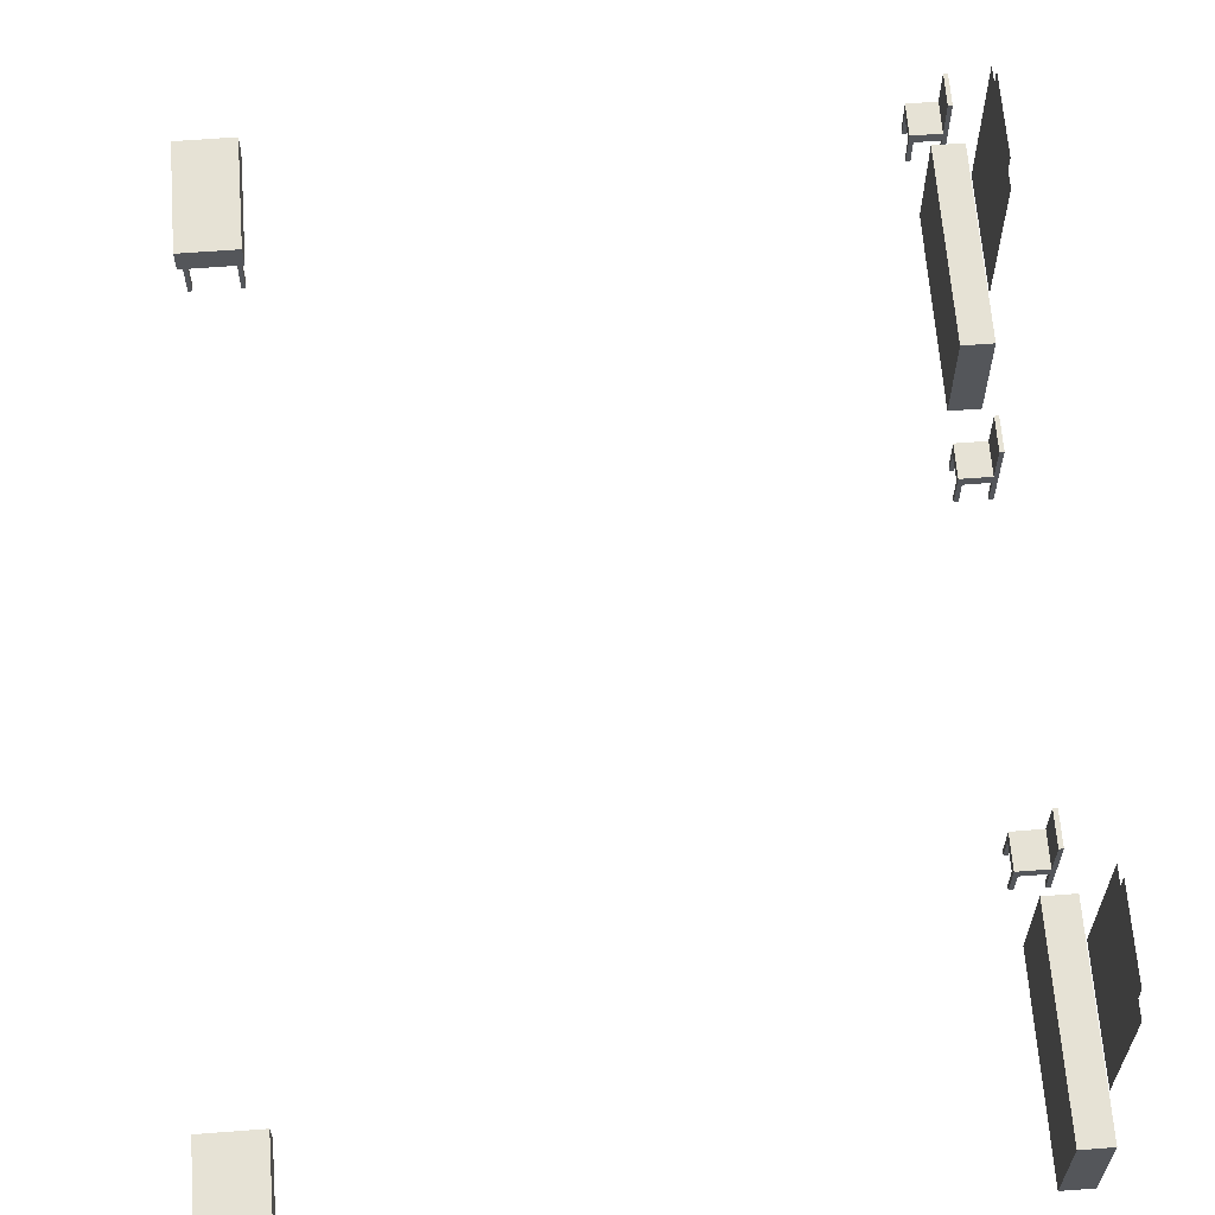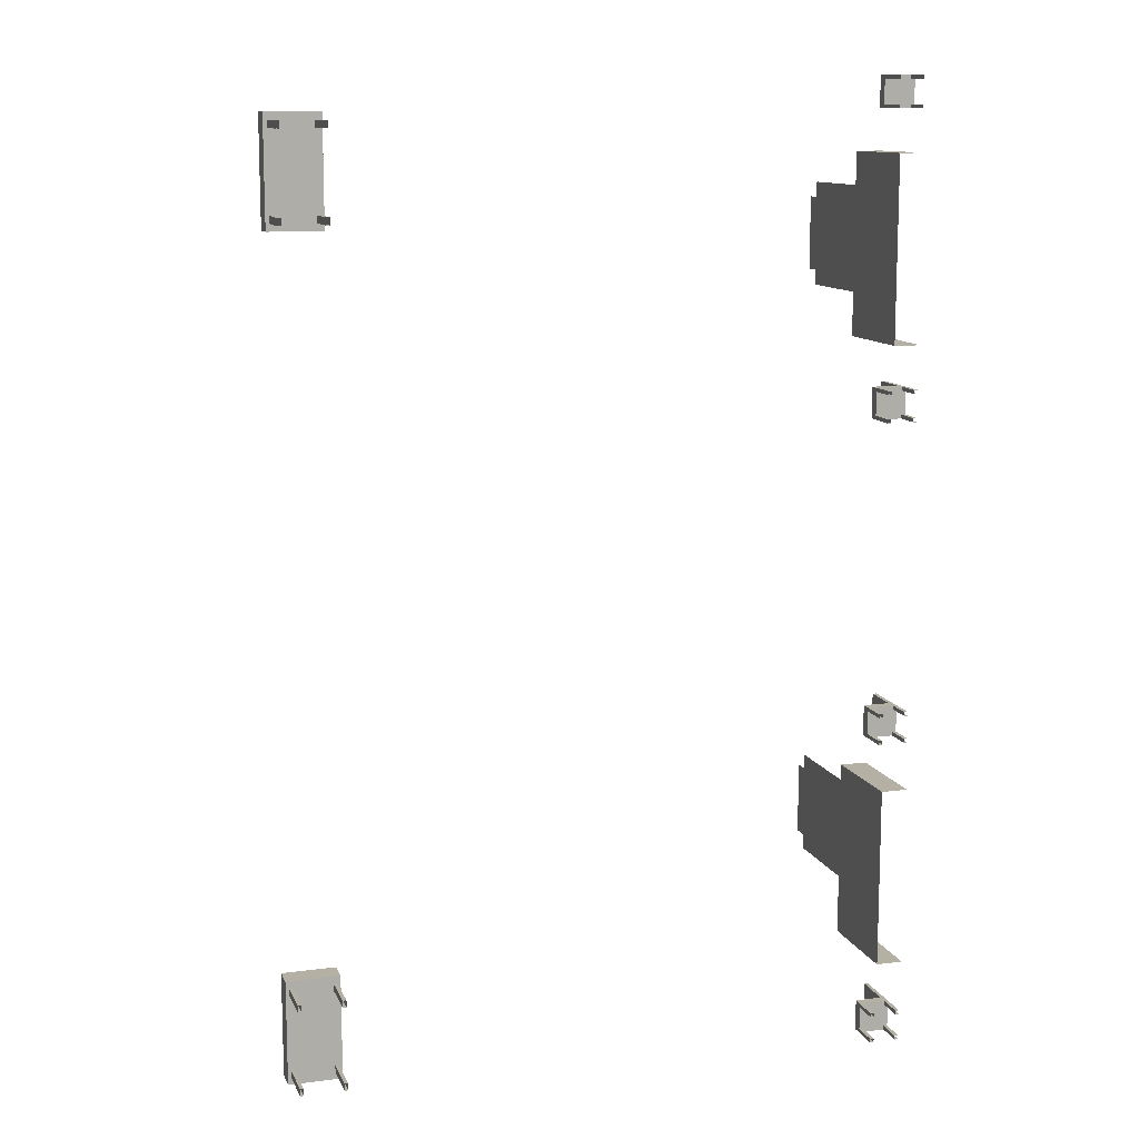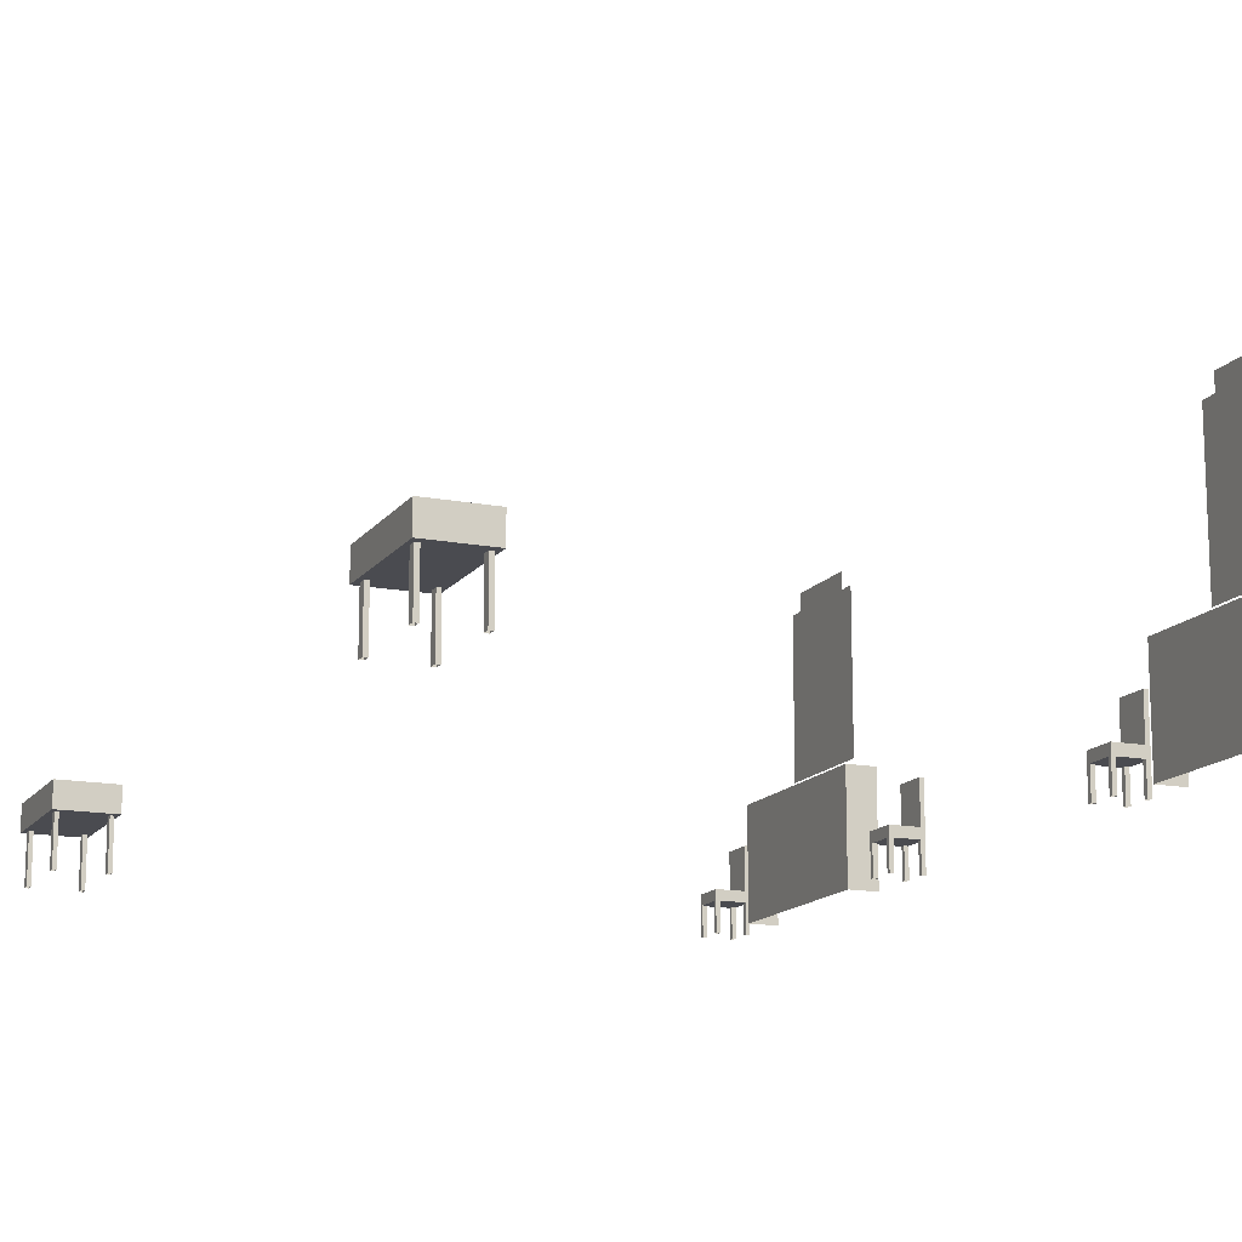
<metadata>
{"format":"obj","ext":"obj","renderer":"f3d","projection":"perspective","resolution":1024,"background":"white","views":[{"elev":64.0,"azim":175.6,"up":"+Z"},{"elev":11.6,"azim":163.0,"up":"+Y"},{"elev":-14.4,"azim":157.0,"up":"+Z"}]}
</metadata>
<code>
g White_house_furniture7
v 26.96 -8.484 7.106
v 26.96 -8.621 7.106
v 26.96 -8.621 6.253
v 26.96 -8.484 6.253
v 26.96 -6.88 7.106
v 26.96 -7.017 7.106
v 26.96 -7.017 6.253
v 26.96 -6.88 6.253
v 27.78 -8.484 7.106
v 27.78 -8.621 7.106
v 27.78 -8.621 6.253
v 27.78 -8.484 6.253
v 27.78 -6.88 7.106
v 27.78 -7.017 7.106
v 27.78 -7.017 6.253
v 27.78 -6.88 6.253
v 26.89 -6.744 7.55
v 26.89 -8.758 7.55
v 26.89 -8.758 7.106
v 26.89 -6.744 7.106
v 27.03 -8.621 7.106
v 27.03 -8.484 7.106
v 27.03 -8.484 6.253
v 27.03 -8.621 6.253
v 27.03 -7.017 7.106
v 27.03 -6.88 7.106
v 27.03 -6.88 6.253
v 27.03 -7.017 6.253
v 27.85 -8.621 7.106
v 27.85 -8.484 7.106
v 27.85 -8.484 6.253
v 27.85 -8.621 6.253
v 27.85 -7.017 7.106
v 27.85 -6.88 7.106
v 27.85 -6.88 6.253
v 27.85 -7.017 6.253
v 27.92 -8.758 7.55
v 27.92 -6.744 7.55
v 27.92 -6.744 7.106
v 27.92 -8.758 7.106
v 26.96 -8.621 7.106
v 27.03 -8.621 7.106
v 27.03 -8.621 6.253
v 26.96 -8.621 6.253
v 26.96 -7.017 7.106
v 27.03 -7.017 7.106
v 27.03 -7.017 6.253
v 26.96 -7.017 6.253
v 27.78 -8.621 7.106
v 27.85 -8.621 7.106
v 27.85 -8.621 6.253
v 27.78 -8.621 6.253
v 27.78 -7.017 7.106
v 27.85 -7.017 7.106
v 27.85 -7.017 6.253
v 27.78 -7.017 6.253
v 26.89 -8.758 7.55
v 27.92 -8.758 7.55
v 27.92 -8.758 7.106
v 26.89 -8.758 7.106
v 27.03 -8.484 7.106
v 26.96 -8.484 7.106
v 26.96 -8.484 6.253
v 27.03 -8.484 6.253
v 27.03 -6.88 7.106
v 26.96 -6.88 7.106
v 26.96 -6.88 6.253
v 27.03 -6.88 6.253
v 27.85 -8.484 7.106
v 27.78 -8.484 7.106
v 27.78 -8.484 6.253
v 27.85 -8.484 6.253
v 27.85 -6.88 7.106
v 27.78 -6.88 7.106
v 27.78 -6.88 6.253
v 27.85 -6.88 6.253
v 27.92 -6.744 7.55
v 26.89 -6.744 7.55
v 26.89 -6.744 7.106
v 27.92 -6.744 7.106
v 27.92 -8.758 7.106
v 27.92 -6.744 7.106
v 26.89 -6.744 7.106
v 26.89 -8.758 7.106
v 26.96 7.096 7.106
v 26.96 6.959 7.106
v 26.96 6.959 6.253
v 26.96 7.096 6.253
v 26.96 8.7 7.106
v 26.96 8.563 7.106
v 26.96 8.563 6.253
v 26.96 8.7 6.253
v 27.78 7.096 7.106
v 27.78 6.959 7.106
v 27.78 6.959 6.253
v 27.78 7.096 6.253
v 27.78 8.7 7.106
v 27.78 8.563 7.106
v 27.78 8.563 6.253
v 27.78 8.7 6.253
v 26.89 8.836 7.55
v 26.89 6.822 7.55
v 26.89 6.822 7.106
v 26.89 8.836 7.106
v 27.03 6.959 7.106
v 27.03 7.096 7.106
v 27.03 7.096 6.253
v 27.03 6.959 6.253
v 27.03 8.563 7.106
v 27.03 8.7 7.106
v 27.03 8.7 6.253
v 27.03 8.563 6.253
v 27.85 6.959 7.106
v 27.85 7.096 7.106
v 27.85 7.096 6.253
v 27.85 6.959 6.253
v 27.85 8.563 7.106
v 27.85 8.7 7.106
v 27.85 8.7 6.253
v 27.85 8.563 6.253
v 27.92 6.822 7.55
v 27.92 8.836 7.55
v 27.92 8.836 7.106
v 27.92 6.822 7.106
v 26.96 6.959 7.106
v 27.03 6.959 7.106
v 27.03 6.959 6.253
v 26.96 6.959 6.253
v 26.96 8.563 7.106
v 27.03 8.563 7.106
v 27.03 8.563 6.253
v 26.96 8.563 6.253
v 27.78 6.959 7.106
v 27.85 6.959 7.106
v 27.85 6.959 6.253
v 27.78 6.959 6.253
v 27.78 8.563 7.106
v 27.85 8.563 7.106
v 27.85 8.563 6.253
v 27.78 8.563 6.253
v 26.89 6.822 7.55
v 27.92 6.822 7.55
v 27.92 6.822 7.106
v 26.89 6.822 7.106
v 27.03 7.096 7.106
v 26.96 7.096 7.106
v 26.96 7.096 6.253
v 27.03 7.096 6.253
v 27.03 8.7 7.106
v 26.96 8.7 7.106
v 26.96 8.7 6.253
v 27.03 8.7 6.253
v 27.85 7.096 7.106
v 27.78 7.096 7.106
v 27.78 7.096 6.253
v 27.85 7.096 6.253
v 27.85 8.7 7.106
v 27.78 8.7 7.106
v 27.78 8.7 6.253
v 27.85 8.7 6.253
v 27.92 8.836 7.55
v 26.89 8.836 7.55
v 26.89 8.836 7.106
v 27.92 8.836 7.106
v 27.92 6.822 7.106
v 27.92 8.836 7.106
v 26.89 8.836 7.106
v 26.89 6.822 7.106
v 16 -7.39 8.164
v 16.52 -7.39 8.164
v 16.52 -7.39 6.249
v 16 -7.39 6.249
v 16.52 -3.908 8.164
v 16 -3.908 8.164
v 16 -3.908 6.249
v 16.52 -3.908 6.249
v 16 -7.39 8.164
v 16 -3.908 8.164
v 16.52 -3.908 8.164
v 16.52 -7.39 8.164
v 16.52 -7.39 8.164
v 16.52 -3.908 8.164
v 16.52 -3.908 6.249
v 16.52 -7.39 6.249
v 16 4.61 8.164
v 16.52 4.61 8.164
v 16.52 4.61 6.249
v 16 4.61 6.249
v 16.52 8.092 8.164
v 16 8.092 8.164
v 16 8.092 6.249
v 16.52 8.092 6.249
v 16 4.61 8.164
v 16 8.092 8.164
v 16.52 8.092 8.164
v 16.52 4.61 8.164
v 16.52 4.61 8.164
v 16.52 8.092 8.164
v 16.52 8.092 6.249
v 16.52 4.61 6.249
v 16.02 -8.995 7.703
v 16.1 -8.995 7.703
v 16.1 -8.995 6.956
v 16.1 -8.995 6.769
v 16.1 -8.995 6.247
v 16.02 -8.995 6.247
v 16.62 -8.995 6.956
v 16.55 -8.995 6.769
v 16.62 -8.995 6.247
v 16.55 -8.995 6.247
v 16.55 -8.472 6.769
v 16.62 -8.472 6.769
v 16.62 -8.472 6.247
v 16.55 -8.472 6.247
v 16.02 -8.472 6.769
v 16.1 -8.472 6.769
v 16.1 -8.472 6.247
v 16.02 -8.472 6.247
v 16.1 -8.397 7.703
v 16.02 -8.397 7.703
v 16.1 -8.397 6.956
v 16.1 -8.397 6.769
v 16.02 -8.397 6.247
v 16.1 -8.397 6.247
v 16.55 -8.397 6.769
v 16.62 -8.397 6.956
v 16.55 -8.397 6.247
v 16.62 -8.397 6.247
v 16.62 -8.92 6.769
v 16.55 -8.92 6.769
v 16.55 -8.92 6.247
v 16.62 -8.92 6.247
v 16.1 -8.92 6.769
v 16.02 -8.92 6.769
v 16.02 -8.92 6.247
v 16.1 -8.92 6.247
v 16.62 -8.995 6.956
v 16.62 -8.92 6.769
v 16.62 -8.92 6.247
v 16.62 -8.995 6.247
v 16.62 -8.472 6.769
v 16.62 -8.397 6.956
v 16.62 -8.397 6.247
v 16.62 -8.472 6.247
v 16.1 -8.995 6.769
v 16.1 -8.92 6.769
v 16.1 -8.92 6.247
v 16.1 -8.995 6.247
v 16.1 -8.472 6.769
v 16.1 -8.397 6.769
v 16.1 -8.397 6.247
v 16.1 -8.472 6.247
v 16.55 -8.92 6.769
v 16.55 -8.995 6.769
v 16.55 -8.995 6.247
v 16.55 -8.92 6.247
v 16.55 -8.397 6.769
v 16.55 -8.472 6.769
v 16.55 -8.472 6.247
v 16.55 -8.397 6.247
v 16.62 -8.995 6.956
v 16.1 -8.995 6.956
v 16.1 -8.397 6.956
v 16.62 -8.397 6.956
v 16.1 -8.995 7.703
v 16.02 -8.995 7.703
v 16.02 -8.397 7.703
v 16.1 -8.397 7.703
v 16.1 -8.92 6.769
v 16.1 -8.472 6.769
v 16.02 -8.472 6.769
v 16.02 -8.92 6.769
v 16.55 -8.472 6.769
v 16.55 -8.397 6.769
v 16.1 -8.397 6.769
v 16.55 -8.92 6.769
v 16.1 -8.995 6.769
v 16.55 -8.995 6.769
v 16.62 -8.472 6.769
v 16.62 -8.92 6.769
v 16.1 -8.397 6.956
v 16.1 -8.995 6.956
v 16.1 -8.995 7.703
v 16.1 -8.397 7.703
v 16.02 -2.967 7.703
v 16.1 -2.967 7.703
v 16.1 -2.967 6.956
v 16.1 -2.967 6.769
v 16.1 -2.967 6.247
v 16.02 -2.967 6.247
v 16.62 -2.967 6.956
v 16.55 -2.967 6.769
v 16.62 -2.967 6.247
v 16.55 -2.967 6.247
v 16.55 -2.444 6.769
v 16.62 -2.444 6.769
v 16.62 -2.444 6.247
v 16.55 -2.444 6.247
v 16.02 -2.444 6.769
v 16.1 -2.444 6.769
v 16.1 -2.444 6.247
v 16.02 -2.444 6.247
v 16.1 -2.37 7.703
v 16.02 -2.37 7.703
v 16.1 -2.37 6.956
v 16.1 -2.37 6.769
v 16.02 -2.37 6.247
v 16.1 -2.37 6.247
v 16.55 -2.37 6.769
v 16.62 -2.37 6.956
v 16.55 -2.37 6.247
v 16.62 -2.37 6.247
v 16.62 -2.893 6.769
v 16.55 -2.893 6.769
v 16.55 -2.893 6.247
v 16.62 -2.893 6.247
v 16.1 -2.893 6.769
v 16.02 -2.893 6.769
v 16.02 -2.893 6.247
v 16.1 -2.893 6.247
v 16.62 -2.967 6.956
v 16.62 -2.893 6.769
v 16.62 -2.893 6.247
v 16.62 -2.967 6.247
v 16.62 -2.444 6.769
v 16.62 -2.37 6.956
v 16.62 -2.37 6.247
v 16.62 -2.444 6.247
v 16.1 -2.967 6.769
v 16.1 -2.893 6.769
v 16.1 -2.893 6.247
v 16.1 -2.967 6.247
v 16.1 -2.444 6.769
v 16.1 -2.37 6.769
v 16.1 -2.37 6.247
v 16.1 -2.444 6.247
v 16.55 -2.893 6.769
v 16.55 -2.967 6.769
v 16.55 -2.967 6.247
v 16.55 -2.893 6.247
v 16.55 -2.37 6.769
v 16.55 -2.444 6.769
v 16.55 -2.444 6.247
v 16.55 -2.37 6.247
v 16.62 -2.967 6.956
v 16.1 -2.967 6.956
v 16.1 -2.37 6.956
v 16.62 -2.37 6.956
v 16.1 -2.967 7.703
v 16.02 -2.967 7.703
v 16.02 -2.37 7.703
v 16.1 -2.37 7.703
v 16.1 -2.893 6.769
v 16.1 -2.444 6.769
v 16.02 -2.444 6.769
v 16.02 -2.893 6.769
v 16.55 -2.444 6.769
v 16.55 -2.37 6.769
v 16.1 -2.37 6.769
v 16.55 -2.893 6.769
v 16.1 -2.967 6.769
v 16.55 -2.967 6.769
v 16.62 -2.444 6.769
v 16.62 -2.893 6.769
v 16.1 -2.37 6.956
v 16.1 -2.967 6.956
v 16.1 -2.967 7.703
v 16.1 -2.37 7.703
v 16.02 3.184 7.703
v 16.1 3.184 7.703
v 16.1 3.184 6.956
v 16.1 3.184 6.769
v 16.1 3.184 6.247
v 16.02 3.184 6.247
v 16.62 3.184 6.956
v 16.55 3.184 6.769
v 16.62 3.184 6.247
v 16.55 3.184 6.247
v 16.55 3.707 6.769
v 16.62 3.707 6.769
v 16.62 3.707 6.247
v 16.55 3.707 6.247
v 16.02 3.707 6.769
v 16.1 3.707 6.769
v 16.1 3.707 6.247
v 16.02 3.707 6.247
v 16.1 3.782 7.703
v 16.02 3.782 7.703
v 16.1 3.782 6.956
v 16.1 3.782 6.769
v 16.02 3.782 6.247
v 16.1 3.782 6.247
v 16.55 3.782 6.769
v 16.62 3.782 6.956
v 16.55 3.782 6.247
v 16.62 3.782 6.247
v 16.62 3.259 6.769
v 16.55 3.259 6.769
v 16.55 3.259 6.247
v 16.62 3.259 6.247
v 16.1 3.259 6.769
v 16.02 3.259 6.769
v 16.02 3.259 6.247
v 16.1 3.259 6.247
v 16.62 3.184 6.956
v 16.62 3.259 6.769
v 16.62 3.259 6.247
v 16.62 3.184 6.247
v 16.62 3.707 6.769
v 16.62 3.782 6.956
v 16.62 3.782 6.247
v 16.62 3.707 6.247
v 16.1 3.184 6.769
v 16.1 3.259 6.769
v 16.1 3.259 6.247
v 16.1 3.184 6.247
v 16.1 3.707 6.769
v 16.1 3.782 6.769
v 16.1 3.782 6.247
v 16.1 3.707 6.247
v 16.55 3.259 6.769
v 16.55 3.184 6.769
v 16.55 3.184 6.247
v 16.55 3.259 6.247
v 16.55 3.782 6.769
v 16.55 3.707 6.769
v 16.55 3.707 6.247
v 16.55 3.782 6.247
v 16.62 3.184 6.956
v 16.1 3.184 6.956
v 16.1 3.782 6.956
v 16.62 3.782 6.956
v 16.1 3.184 7.703
v 16.02 3.184 7.703
v 16.02 3.782 7.703
v 16.1 3.782 7.703
v 16.1 3.259 6.769
v 16.1 3.707 6.769
v 16.02 3.707 6.769
v 16.02 3.259 6.769
v 16.55 3.707 6.769
v 16.55 3.782 6.769
v 16.1 3.782 6.769
v 16.55 3.259 6.769
v 16.1 3.184 6.769
v 16.55 3.184 6.769
v 16.62 3.707 6.769
v 16.62 3.259 6.769
v 16.1 3.782 6.956
v 16.1 3.184 6.956
v 16.1 3.184 7.703
v 16.1 3.782 7.703
v 16.02 8.88 7.703
v 16.1 8.88 7.703
v 16.1 8.88 6.956
v 16.1 8.88 6.769
v 16.1 8.88 6.247
v 16.02 8.88 6.247
v 16.62 8.88 6.956
v 16.55 8.88 6.769
v 16.62 8.88 6.247
v 16.55 8.88 6.247
v 16.55 9.403 6.769
v 16.62 9.403 6.769
v 16.62 9.403 6.247
v 16.55 9.403 6.247
v 16.02 9.403 6.769
v 16.1 9.403 6.769
v 16.1 9.403 6.247
v 16.02 9.403 6.247
v 16.1 9.478 7.703
v 16.02 9.478 7.703
v 16.1 9.478 6.956
v 16.1 9.478 6.769
v 16.02 9.478 6.247
v 16.1 9.478 6.247
v 16.55 9.478 6.769
v 16.62 9.478 6.956
v 16.55 9.478 6.247
v 16.62 9.478 6.247
v 16.62 8.955 6.769
v 16.55 8.955 6.769
v 16.55 8.955 6.247
v 16.62 8.955 6.247
v 16.1 8.955 6.769
v 16.02 8.955 6.769
v 16.02 8.955 6.247
v 16.1 8.955 6.247
v 16.62 8.88 6.956
v 16.62 8.955 6.769
v 16.62 8.955 6.247
v 16.62 8.88 6.247
v 16.62 9.403 6.769
v 16.62 9.478 6.956
v 16.62 9.478 6.247
v 16.62 9.403 6.247
v 16.1 8.88 6.769
v 16.1 8.955 6.769
v 16.1 8.955 6.247
v 16.1 8.88 6.247
v 16.1 9.403 6.769
v 16.1 9.478 6.769
v 16.1 9.478 6.247
v 16.1 9.403 6.247
v 16.55 8.955 6.769
v 16.55 8.88 6.769
v 16.55 8.88 6.247
v 16.55 8.955 6.247
v 16.55 9.478 6.769
v 16.55 9.403 6.769
v 16.55 9.403 6.247
v 16.55 9.478 6.247
v 16.62 8.88 6.956
v 16.1 8.88 6.956
v 16.1 9.478 6.956
v 16.62 9.478 6.956
v 16.1 8.88 7.703
v 16.02 8.88 7.703
v 16.02 9.478 7.703
v 16.1 9.478 7.703
v 16.1 8.955 6.769
v 16.1 9.403 6.769
v 16.02 9.403 6.769
v 16.02 8.955 6.769
v 16.55 9.403 6.769
v 16.55 9.478 6.769
v 16.1 9.478 6.769
v 16.55 8.955 6.769
v 16.1 8.88 6.769
v 16.55 8.88 6.769
v 16.62 9.403 6.769
v 16.62 8.955 6.769
v 16.1 9.478 6.956
v 16.1 8.88 6.956
v 16.1 8.88 7.703
v 16.1 9.478 7.703
v 26.89 -8.758 7.55
v 26.89 -6.744 7.55
v 27.92 -6.744 7.55
v 27.92 -8.758 7.55
v 26.89 6.822 7.55
v 26.89 8.836 7.55
v 27.92 8.836 7.55
v 27.92 6.822 7.55
v 16.03 5.354 8.421
v 16.03 5.354 11.17
v 16.03 5.654 11.17
v 16.03 7.415 8.421
v 16.03 7.115 11.17
v 16.03 5.654 11.47
v 16.03 7.115 11.47
v 16.03 7.415 11.17
v 16.03 -6.646 8.421
v 16.03 -6.646 11.17
v 16.03 -6.346 11.17
v 16.03 -4.585 8.421
v 16.03 -4.885 11.17
v 16.03 -6.346 11.47
v 16.03 -4.885 11.47
v 16.03 -4.585 11.17
g White_house_furniture7_0
f 3 2 1
f 4 3 1
f 7 6 5
f 8 7 5
f 11 10 9
f 12 11 9
f 15 14 13
f 16 15 13
f 19 18 17
f 20 19 17
f 23 22 21
f 24 23 21
f 27 26 25
f 28 27 25
f 31 30 29
f 32 31 29
f 35 34 33
f 36 35 33
f 39 38 37
f 40 39 37
f 43 42 41
f 44 43 41
f 47 46 45
f 48 47 45
f 51 50 49
f 52 51 49
f 55 54 53
f 56 55 53
f 59 58 57
f 60 59 57
f 63 62 61
f 64 63 61
f 67 66 65
f 68 67 65
f 71 70 69
f 72 71 69
f 75 74 73
f 76 75 73
f 79 78 77
f 80 79 77
f 83 82 81
f 84 83 81
f 87 86 85
f 88 87 85
f 91 90 89
f 92 91 89
f 95 94 93
f 96 95 93
f 99 98 97
f 100 99 97
f 103 102 101
f 104 103 101
f 107 106 105
f 108 107 105
f 111 110 109
f 112 111 109
f 115 114 113
f 116 115 113
f 119 118 117
f 120 119 117
f 123 122 121
f 124 123 121
f 127 126 125
f 128 127 125
f 131 130 129
f 132 131 129
f 135 134 133
f 136 135 133
f 139 138 137
f 140 139 137
f 143 142 141
f 144 143 141
f 147 146 145
f 148 147 145
f 151 150 149
f 152 151 149
f 155 154 153
f 156 155 153
f 159 158 157
f 160 159 157
f 163 162 161
f 164 163 161
f 167 166 165
f 168 167 165
f 171 170 169
f 172 171 169
f 175 174 173
f 176 175 173
f 179 178 177
f 180 179 177
f 183 182 181
f 184 183 181
f 187 186 185
f 188 187 185
f 191 190 189
f 192 191 189
f 195 194 193
f 196 195 193
f 199 198 197
f 200 199 197
f 203 202 201
f 203 201 204
f 205 204 201
f 206 205 201
f 207 203 204
f 208 207 204
f 209 207 208
f 210 209 208
f 213 212 211
f 214 213 211
f 217 216 215
f 218 217 215
f 221 220 219
f 221 222 220
f 223 220 222
f 224 223 222
f 221 225 222
f 226 225 221
f 227 225 226
f 228 227 226
f 231 230 229
f 232 231 229
f 235 234 233
f 236 235 233
f 239 238 237
f 240 239 237
f 237 238 241
f 242 237 241
f 243 242 241
f 244 243 241
f 247 246 245
f 248 247 245
f 251 250 249
f 252 251 249
f 255 254 253
f 256 255 253
f 259 258 257
f 260 259 257
f 263 262 261
f 264 263 261
f 267 266 265
f 268 267 265
f 271 270 269
f 272 271 269
f 269 270 273
f 273 270 274
f 270 275 274
f 276 269 273
f 277 269 276
f 278 277 276
f 276 273 279
f 280 276 279
f 283 282 281
f 284 283 281
f 287 286 285
f 287 285 288
f 289 288 285
f 290 289 285
f 291 287 288
f 292 291 288
f 293 291 292
f 294 293 292
f 297 296 295
f 298 297 295
f 301 300 299
f 302 301 299
f 305 304 303
f 305 306 304
f 307 304 306
f 308 307 306
f 305 309 306
f 310 309 305
f 311 309 310
f 312 311 310
f 315 314 313
f 316 315 313
f 319 318 317
f 320 319 317
f 323 322 321
f 324 323 321
f 321 322 325
f 326 321 325
f 327 326 325
f 328 327 325
f 331 330 329
f 332 331 329
f 335 334 333
f 336 335 333
f 339 338 337
f 340 339 337
f 343 342 341
f 344 343 341
f 347 346 345
f 348 347 345
f 351 350 349
f 352 351 349
f 355 354 353
f 356 355 353
f 353 354 357
f 357 354 358
f 354 359 358
f 360 353 357
f 361 353 360
f 362 361 360
f 360 357 363
f 364 360 363
f 367 366 365
f 368 367 365
f 371 370 369
f 371 369 372
f 373 372 369
f 374 373 369
f 375 371 372
f 376 375 372
f 377 375 376
f 378 377 376
f 381 380 379
f 382 381 379
f 385 384 383
f 386 385 383
f 389 388 387
f 389 390 388
f 391 388 390
f 392 391 390
f 389 393 390
f 394 393 389
f 395 393 394
f 396 395 394
f 399 398 397
f 400 399 397
f 403 402 401
f 404 403 401
f 407 406 405
f 408 407 405
f 405 406 409
f 410 405 409
f 411 410 409
f 412 411 409
f 415 414 413
f 416 415 413
f 419 418 417
f 420 419 417
f 423 422 421
f 424 423 421
f 427 426 425
f 428 427 425
f 431 430 429
f 432 431 429
f 435 434 433
f 436 435 433
f 439 438 437
f 440 439 437
f 437 438 441
f 441 438 442
f 438 443 442
f 444 437 441
f 445 437 444
f 446 445 444
f 444 441 447
f 448 444 447
f 451 450 449
f 452 451 449
f 455 454 453
f 455 453 456
f 457 456 453
f 458 457 453
f 459 455 456
f 460 459 456
f 461 459 460
f 462 461 460
f 465 464 463
f 466 465 463
f 469 468 467
f 470 469 467
f 473 472 471
f 473 474 472
f 475 472 474
f 476 475 474
f 473 477 474
f 478 477 473
f 479 477 478
f 480 479 478
f 483 482 481
f 484 483 481
f 487 486 485
f 488 487 485
f 491 490 489
f 492 491 489
f 489 490 493
f 494 489 493
f 495 494 493
f 496 495 493
f 499 498 497
f 500 499 497
f 503 502 501
f 504 503 501
f 507 506 505
f 508 507 505
f 511 510 509
f 512 511 509
f 515 514 513
f 516 515 513
f 519 518 517
f 520 519 517
f 523 522 521
f 524 523 521
f 521 522 525
f 525 522 526
f 522 527 526
f 528 521 525
f 529 521 528
f 530 529 528
f 528 525 531
f 532 528 531
f 535 534 533
f 536 535 533
g White_house_furniture7_1
f 539 538 537
f 540 539 537
f 543 542 541
f 544 543 541
f 547 546 545
f 545 548 547
f 548 549 547
f 547 549 550
f 549 551 550
f 549 548 552
f 555 554 553
f 553 556 555
f 556 557 555
f 555 557 558
f 557 559 558
f 557 556 560

</code>
